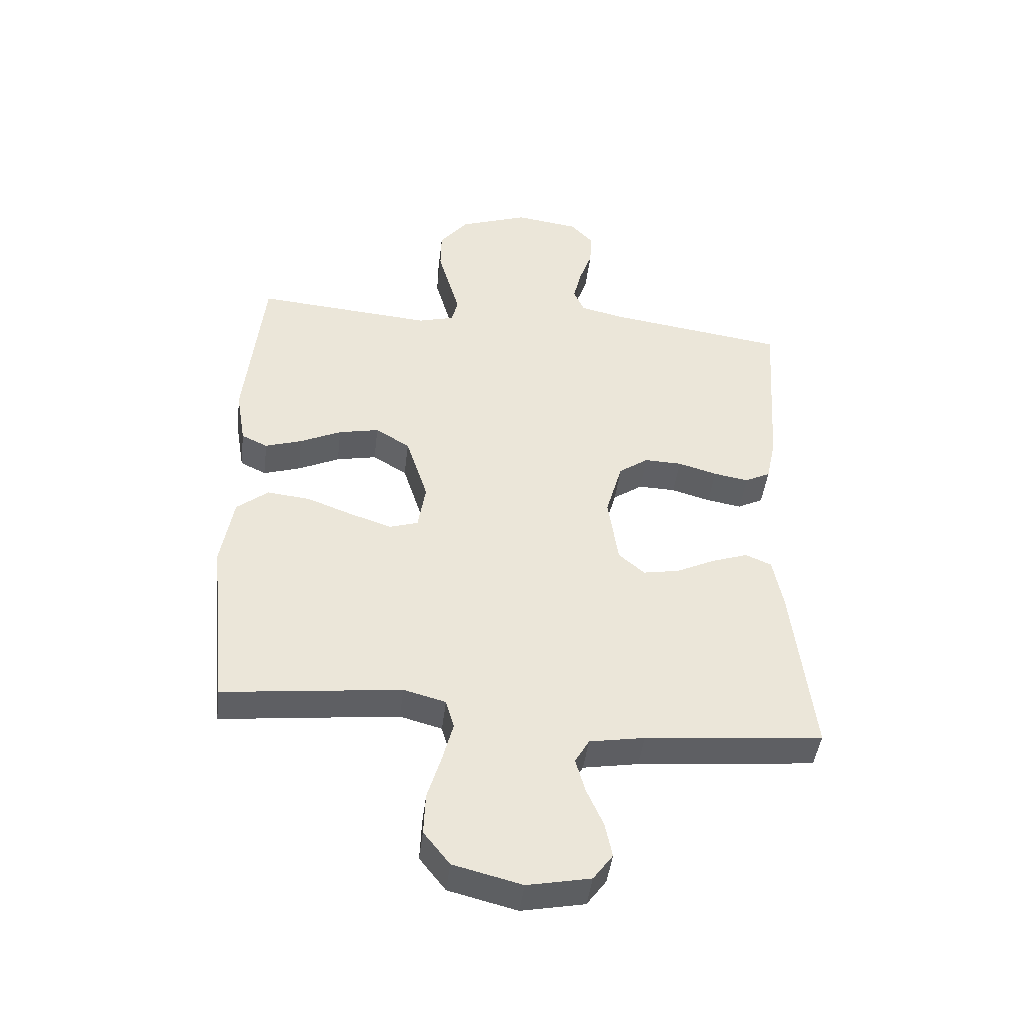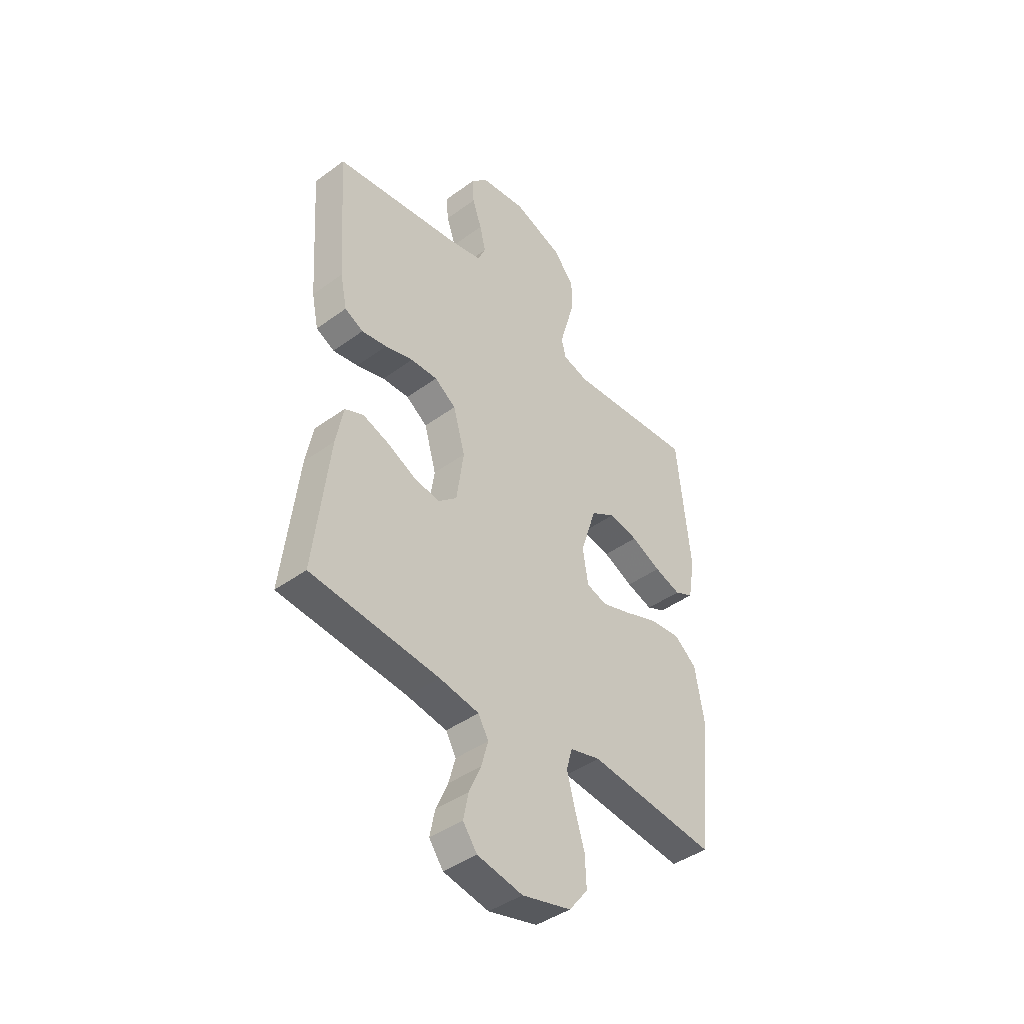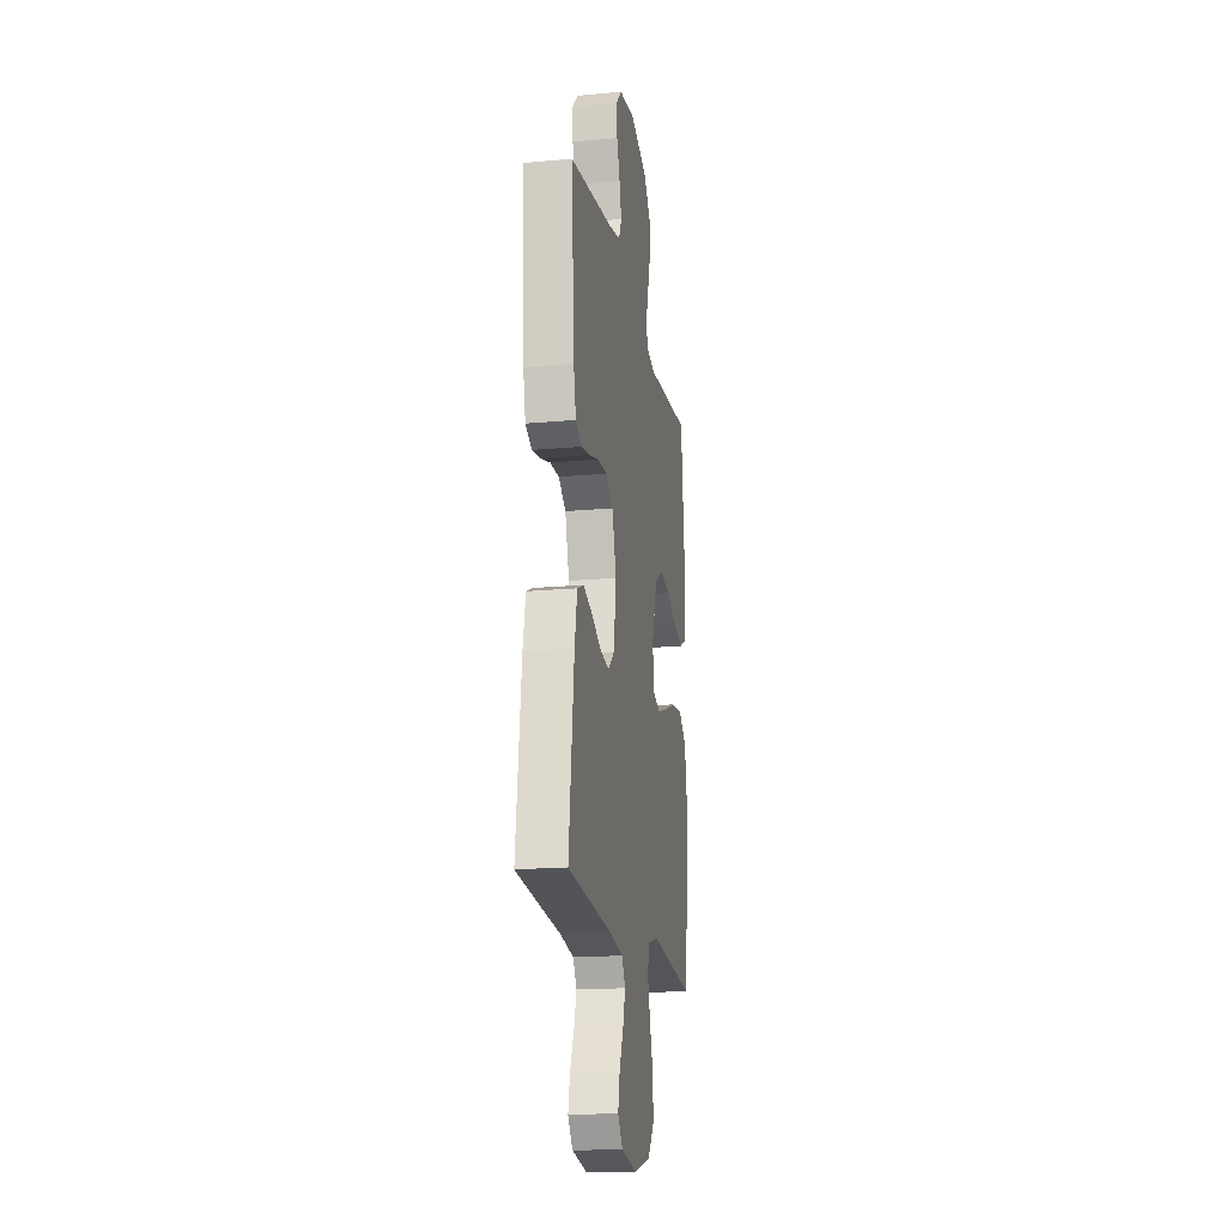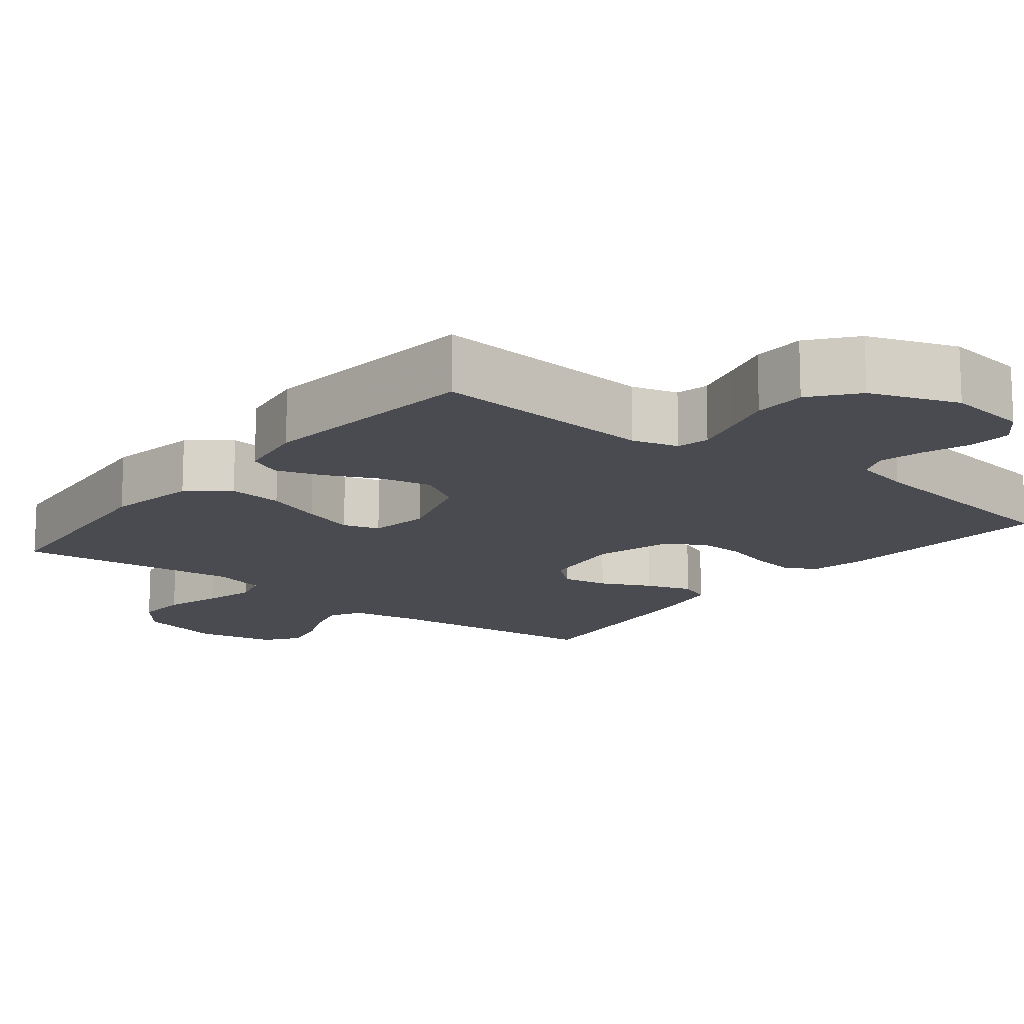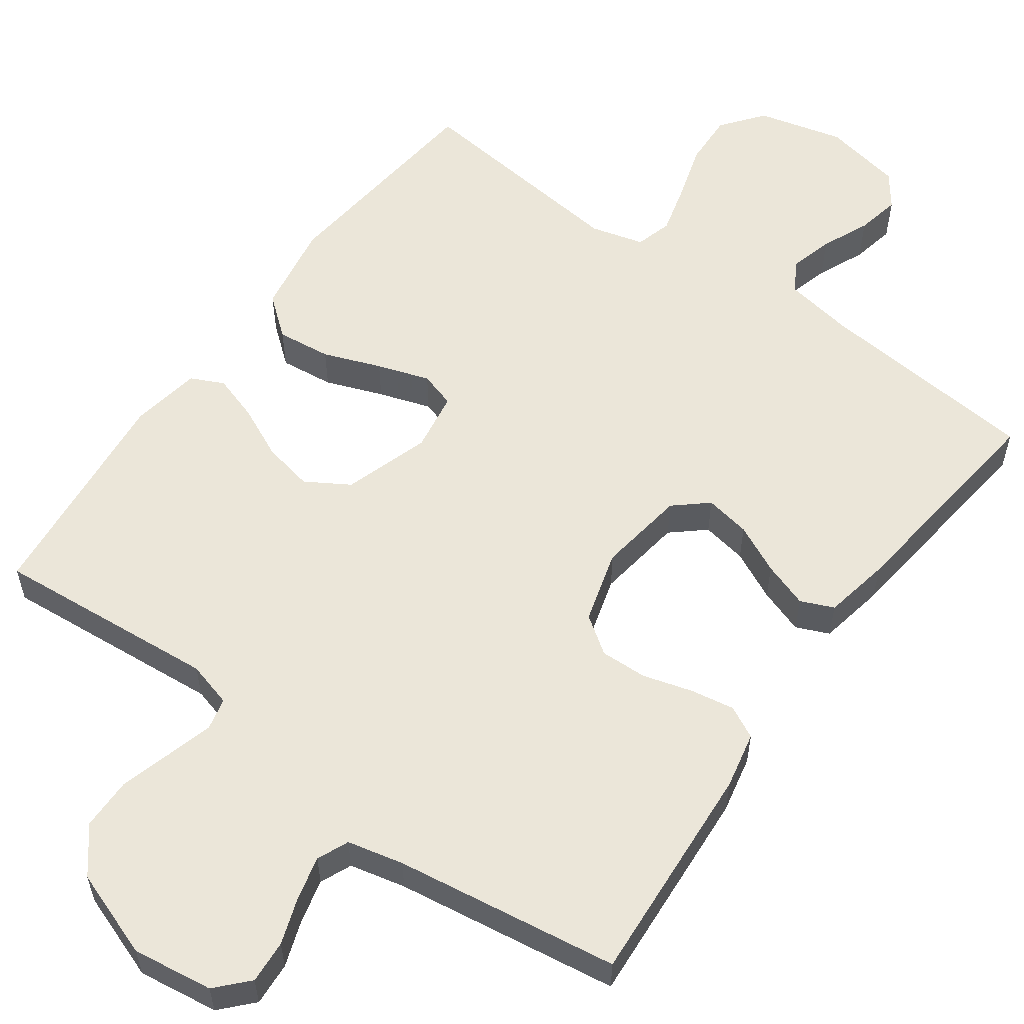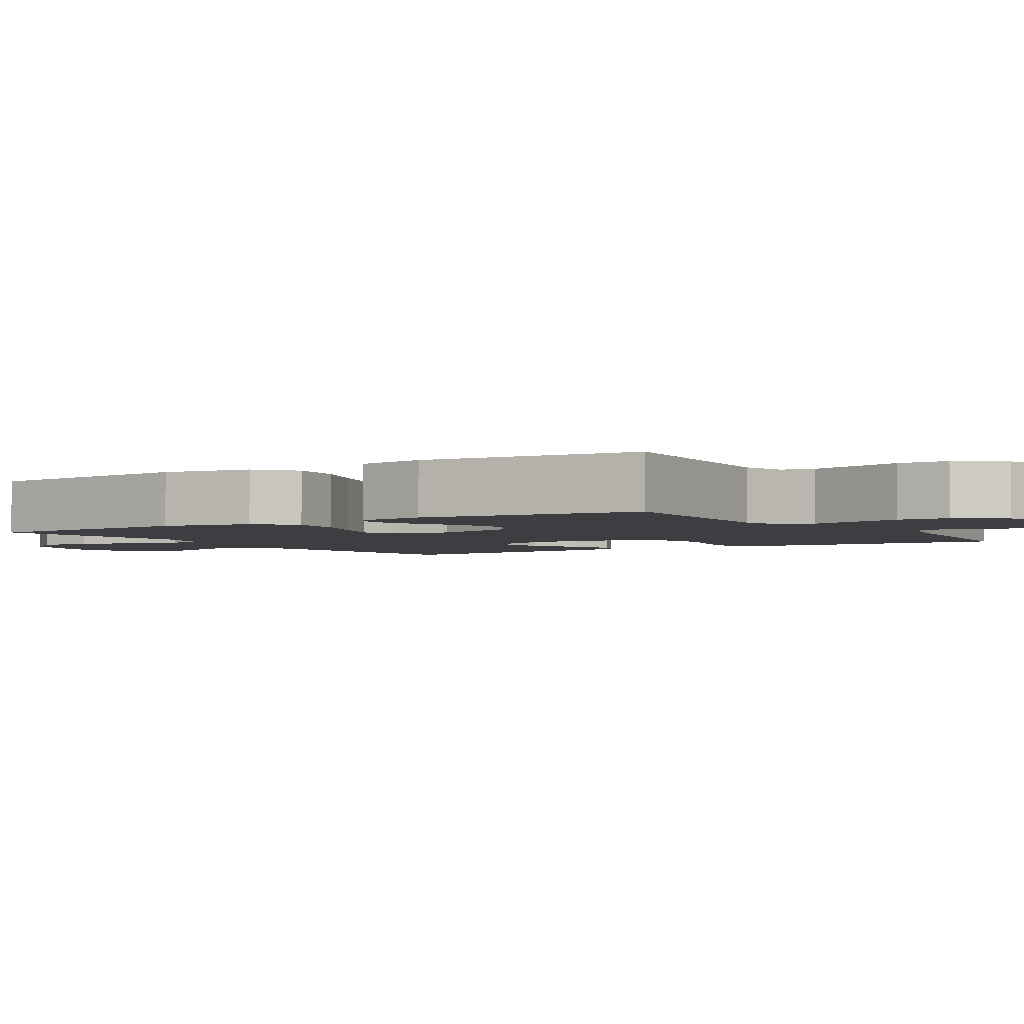
<metadata>
{"format":"obj","ext":"obj","renderer":"f3d","projection":"perspective","resolution":1024,"background":"white","views":[{"elev":-44.7,"azim":-6.8,"up":"+Z"},{"elev":-42.8,"azim":130.9,"up":"+Z"},{"elev":-17.7,"azim":100.2,"up":"+Z"},{"elev":-14.6,"azim":-38.4,"up":"+Y"},{"elev":56.8,"azim":35.8,"up":"+Y"},{"elev":-3.0,"azim":-57.1,"up":"+Y"}]}
</metadata>
<code>
v -0.5 0.07 -0.5
v -0.531 0.07 -0.2
v -0.51 0.07 -0.078
v -0.457 0.07 -0.035
v -0.384 0.07 -0.043
v -0.307 0.07 -0.072
v -0.237 0.07 -0.095
v -0.189 0.07 -0.08
v -0.176 0.07 0
v -0.213 0.07 0.116
v -0.271 0.07 0.151
v -0.339 0.07 0.137
v -0.409 0.07 0.104
v -0.471 0.07 0.084
v -0.515 0.07 0.105
v -0.531 0.07 0.2
v -0.5 0.07 0.5
v -0.2 0.07 0.475
v -0.139 0.07 0.492
v -0.129 0.07 0.535
v -0.146 0.07 0.596
v -0.166 0.07 0.666
v -0.165 0.07 0.736
v -0.117 0.07 0.796
v 0 0.07 0.838
v 0.108 0.07 0.823
v 0.147 0.07 0.781
v 0.143 0.07 0.723
v 0.121 0.07 0.66
v 0.107 0.07 0.602
v 0.125 0.07 0.56
v 0.2 0.07 0.543
v 0.5 0.07 0.5
v 0.48 0.07 0.2
v 0.464 0.07 0.124
v 0.421 0.07 0.102
v 0.362 0.07 0.112
v 0.296 0.07 0.131
v 0.233 0.07 0.133
v 0.183 0.07 0.098
v 0.155 0.07 0
v 0.172 0.07 -0.118
v 0.216 0.07 -0.156
v 0.277 0.07 -0.145
v 0.343 0.07 -0.113
v 0.404 0.07 -0.092
v 0.448 0.07 -0.111
v 0.465 0.07 -0.2
v 0.5 0.07 -0.5
v 0.2 0.07 -0.529
v 0.107 0.07 -0.545
v 0.083 0.07 -0.587
v 0.099 0.07 -0.645
v 0.127 0.07 -0.709
v 0.139 0.07 -0.768
v 0.106 0.07 -0.813
v 0 0.07 -0.834
v -0.115 0.07 -0.805
v -0.159 0.07 -0.749
v -0.156 0.07 -0.678
v -0.133 0.07 -0.602
v -0.115 0.07 -0.534
v -0.129 0.07 -0.485
v -0.2 0.07 -0.466
v -0.5 0 -0.5
v -0.531 0 -0.2
v -0.51 0 -0.078
v -0.457 0 -0.035
v -0.384 0 -0.043
v -0.307 0 -0.072
v -0.237 0 -0.095
v -0.189 0 -0.08
v -0.176 0 0
v -0.213 0 0.116
v -0.271 0 0.151
v -0.339 0 0.137
v -0.409 0 0.104
v -0.471 0 0.084
v -0.515 0 0.105
v -0.531 0 0.2
v -0.5 0 0.5
v -0.2 0 0.475
v -0.139 0 0.492
v -0.129 0 0.535
v -0.146 0 0.596
v -0.166 0 0.666
v -0.165 0 0.736
v -0.117 0 0.796
v 0 0 0.838
v 0.108 0 0.823
v 0.147 0 0.781
v 0.143 0 0.723
v 0.121 0 0.66
v 0.107 0 0.602
v 0.125 0 0.56
v 0.2 0 0.543
v 0.5 0 0.5
v 0.48 0 0.2
v 0.464 0 0.124
v 0.421 0 0.102
v 0.362 0 0.112
v 0.296 0 0.131
v 0.233 0 0.133
v 0.183 0 0.098
v 0.155 0 0
v 0.172 0 -0.118
v 0.216 0 -0.156
v 0.277 0 -0.145
v 0.343 0 -0.113
v 0.404 0 -0.092
v 0.448 0 -0.111
v 0.465 0 -0.2
v 0.5 0 -0.5
v 0.2 0 -0.529
v 0.107 0 -0.545
v 0.083 0 -0.587
v 0.099 0 -0.645
v 0.127 0 -0.709
v 0.139 0 -0.768
v 0.106 0 -0.813
v 0 0 -0.834
v -0.115 0 -0.805
v -0.159 0 -0.749
v -0.156 0 -0.678
v -0.133 0 -0.602
v -0.115 0 -0.534
v -0.129 0 -0.485
v -0.2 0 -0.466
f 59 60 61
f 58 59 61
f 57 58 61
f 56 57 61
f 55 56 61
f 54 55 61
f 53 54 61
f 52 53 61 62
f 51 52 62 63
f 48 49 50
f 47 48 50
f 46 47 50
f 45 46 50
f 44 45 50
f 51 63 64
f 50 51 64
f 44 50 64
f 43 44 64
f 36 37 38
f 35 36 38
f 34 35 38
f 33 34 38
f 32 33 38
f 31 32 38 39
f 30 31 39 40
f 27 28 29
f 26 27 29
f 25 26 29
f 24 25 29
f 23 24 29
f 22 23 29
f 21 22 29
f 20 21 29 30
f 30 40 41
f 20 30 41
f 19 20 41
f 16 17 18
f 15 16 18
f 14 15 18
f 13 14 18
f 12 13 18
f 11 12 18 19
f 4 5 6
f 3 4 6
f 2 3 6
f 1 2 6
f 64 1 6
f 64 6 7
f 64 7 8
f 43 64 8
f 42 43 8
f 41 42 8 9
f 10 11 19 41
f 9 10 41
f 125 124 123
f 125 123 122
f 125 122 121
f 125 121 120
f 125 120 119
f 125 119 118
f 125 118 117
f 126 125 117 116
f 127 126 116 115
f 114 113 112
f 114 112 111
f 114 111 110
f 114 110 109
f 114 109 108
f 128 127 115
f 128 115 114
f 128 114 108
f 128 108 107
f 102 101 100
f 102 100 99
f 102 99 98
f 102 98 97
f 102 97 96
f 103 102 96 95
f 104 103 95 94
f 93 92 91
f 93 91 90
f 93 90 89
f 93 89 88
f 93 88 87
f 93 87 86
f 93 86 85
f 94 93 85 84
f 105 104 94
f 105 94 84
f 105 84 83
f 82 81 80
f 82 80 79
f 82 79 78
f 82 78 77
f 82 77 76
f 83 82 76 75
f 70 69 68
f 70 68 67
f 70 67 66
f 70 66 65
f 70 65 128
f 71 70 128
f 72 71 128
f 72 128 107
f 72 107 106
f 73 72 106 105
f 105 83 75 74
f 105 74 73
f 1 65 66 2
f 2 66 67 3
f 3 67 68 4
f 4 68 69 5
f 5 69 70 6
f 6 70 71 7
f 7 71 72 8
f 8 72 73 9
f 9 73 74 10
f 10 74 75 11
f 11 75 76 12
f 12 76 77 13
f 13 77 78 14
f 14 78 79 15
f 15 79 80 16
f 16 80 81 17
f 17 81 82 18
f 18 82 83 19
f 19 83 84 20
f 20 84 85 21
f 21 85 86 22
f 22 86 87 23
f 23 87 88 24
f 24 88 89 25
f 25 89 90 26
f 26 90 91 27
f 27 91 92 28
f 28 92 93 29
f 29 93 94 30
f 30 94 95 31
f 31 95 96 32
f 32 96 97 33
f 33 97 98 34
f 34 98 99 35
f 35 99 100 36
f 36 100 101 37
f 37 101 102 38
f 38 102 103 39
f 39 103 104 40
f 40 104 105 41
f 41 105 106 42
f 42 106 107 43
f 43 107 108 44
f 44 108 109 45
f 45 109 110 46
f 46 110 111 47
f 47 111 112 48
f 48 112 113 49
f 49 113 114 50
f 50 114 115 51
f 51 115 116 52
f 52 116 117 53
f 53 117 118 54
f 54 118 119 55
f 55 119 120 56
f 56 120 121 57
f 57 121 122 58
f 58 122 123 59
f 59 123 124 60
f 60 124 125 61
f 61 125 126 62
f 62 126 127 63
f 63 127 128 64
f 64 128 65 1

</code>
